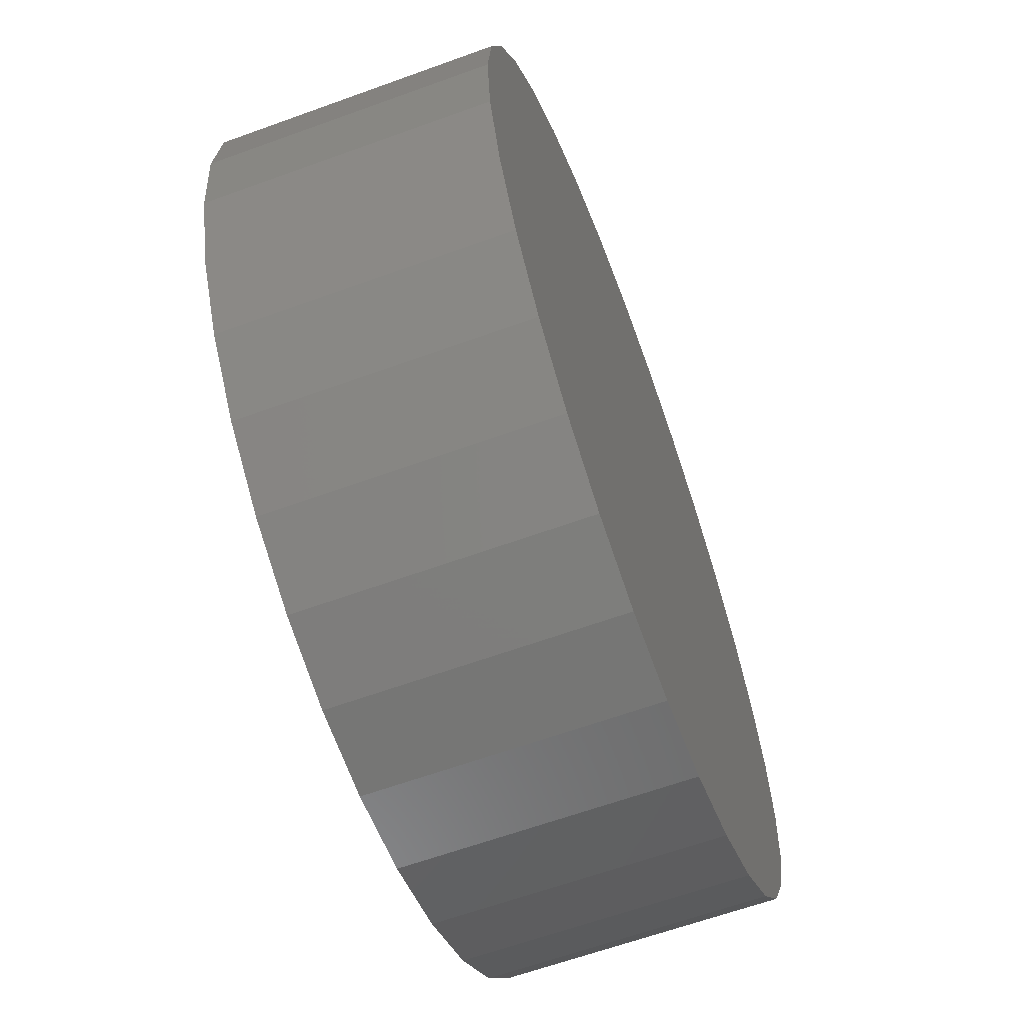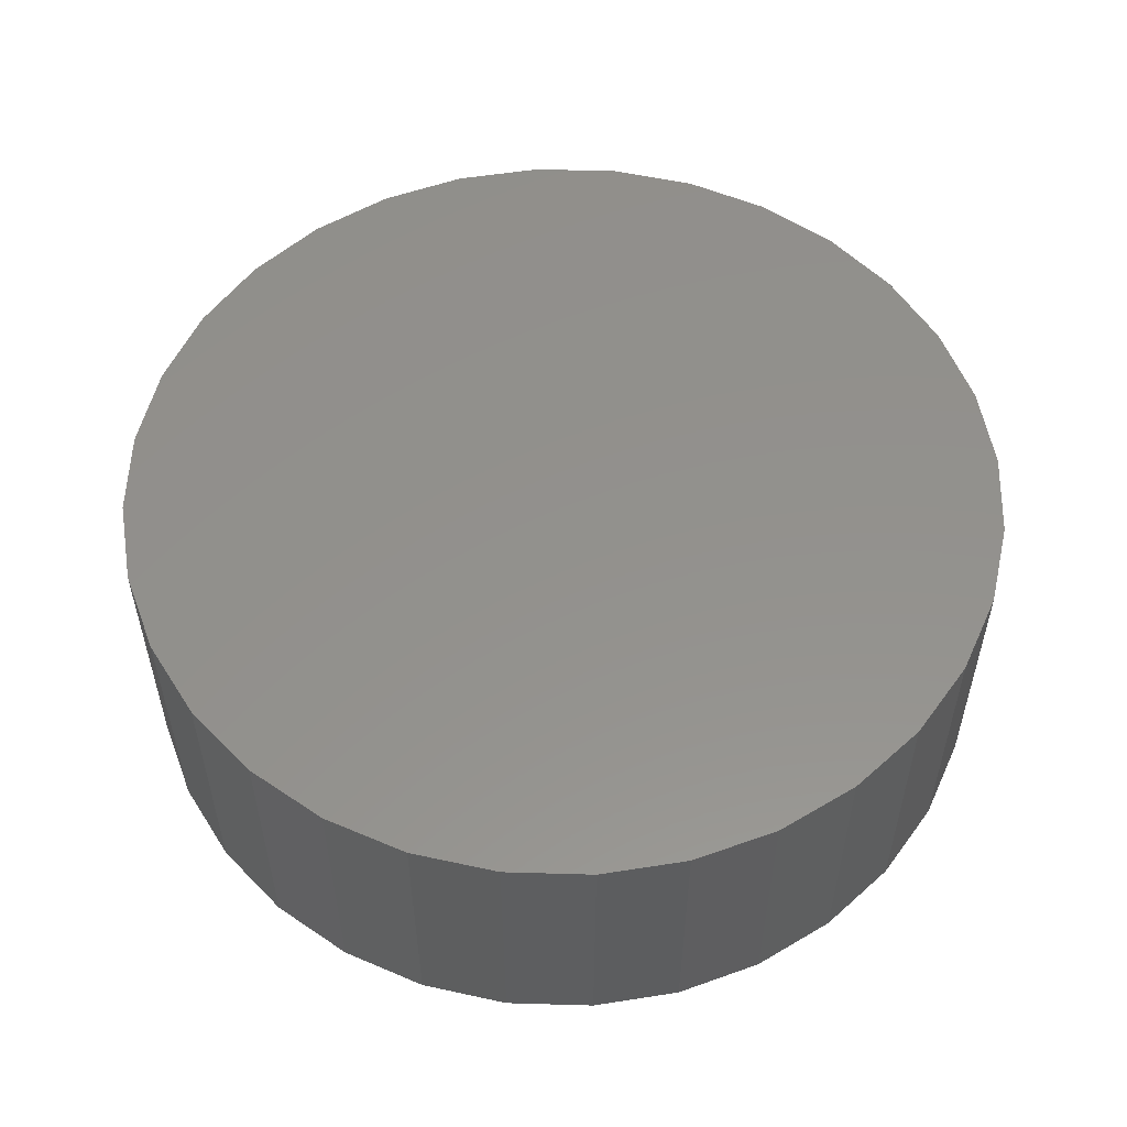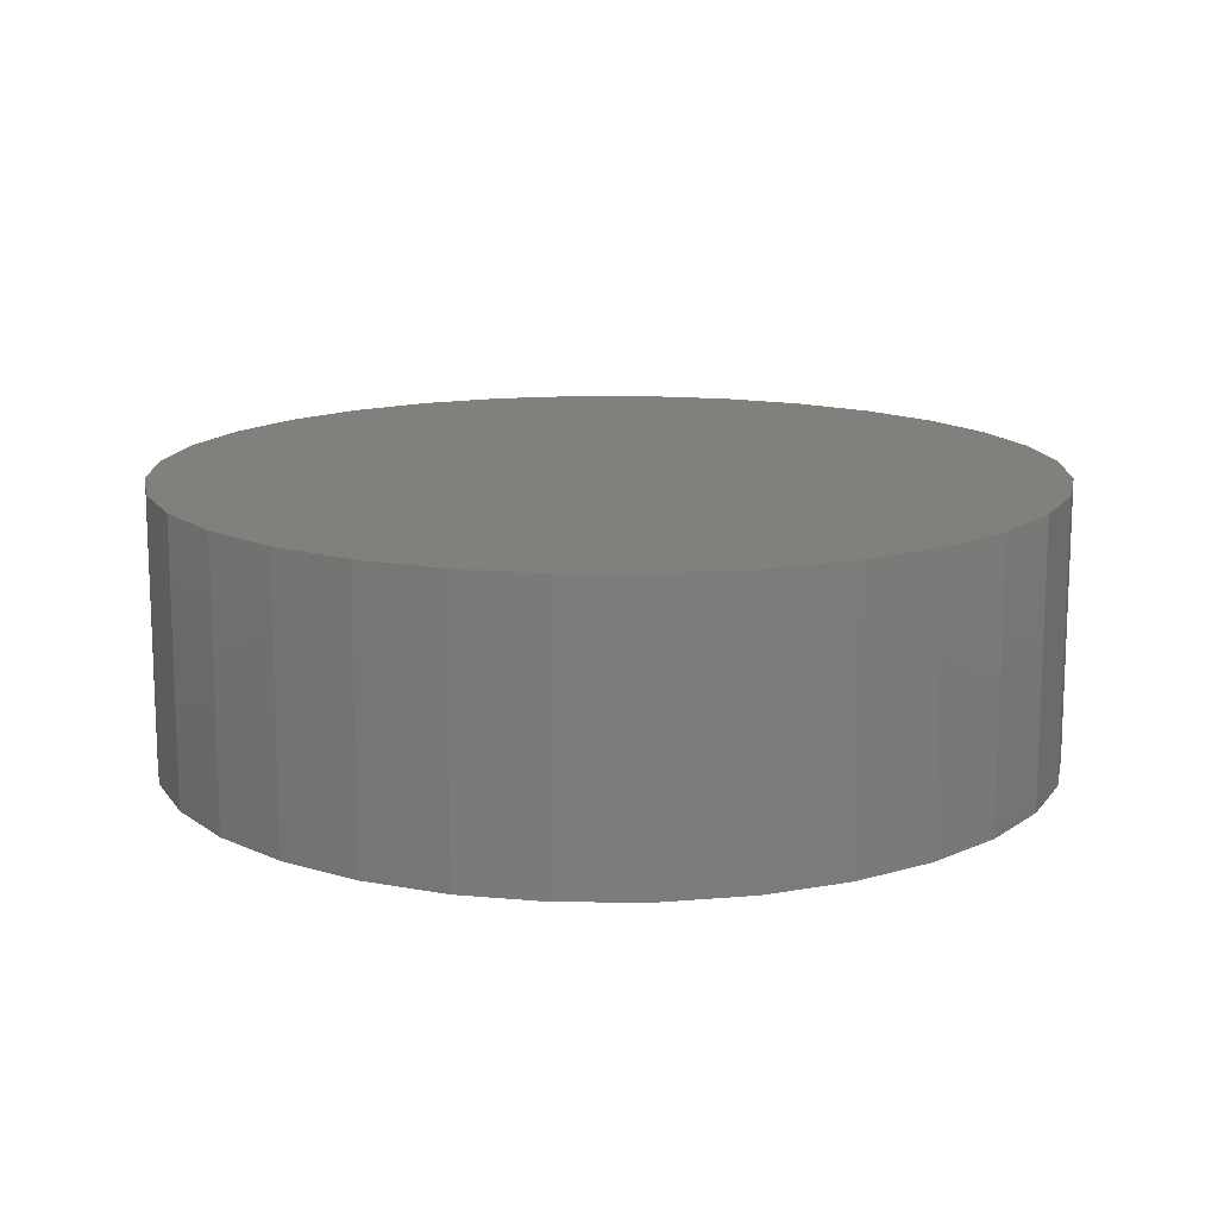
<metadata>
{"format":"stl","ext":"stl","renderer":"f3d","projection":"perspective","resolution":1024,"background":"white","views":[{"elev":-63.0,"azim":110.2,"up":"+Z"},{"elev":54.7,"azim":-150.1,"up":"+Y"},{"elev":14.0,"azim":141.0,"up":"+Y"}]}
</metadata>
<code>
# stl→obj: 304 verts, 600 faces
v -0.08594 4.696e-17 -0.02344
v -0.08594 4.696e-17 0
v -0.08434 0.01617 -0.02344
v -0.08434 0.01617 0
v -0.07963 0.03172 -0.02344
v -0.07963 0.03172 0
v -0.07197 0.04605 -0.02344
v -0.07197 0.04605 0
v -0.06166 0.05862 -0.02344
v -0.06166 0.05862 0
v -0.0491 0.06892 -0.02344
v -0.0491 0.06892 0
v -0.03477 0.07658 -0.02344
v -0.03477 0.07658 0
v -0.01921 0.0813 -0.02344
v -0.01921 0.0813 0
v -0.003043 0.08289 -0.02344
v -0.003043 0.08289 0
v 0.01313 0.0813 -0.02344
v 0.01313 0.0813 0
v 0.02868 0.07658 -0.02344
v 0.02868 0.07658 0
v 0.04301 0.06892 -0.02344
v 0.04301 0.06892 0
v 0.05557 0.05862 -0.02344
v 0.05557 0.05862 0
v 0.06588 0.04605 -0.02344
v 0.06588 0.04605 0
v 0.07354 0.03172 -0.02344
v 0.07354 0.03172 0
v 0.07826 0.01617 -0.02344
v 0.07826 0.01617 0
v 0.07985 0 -0.02344
v 0.07985 0 0
v 0.07826 -0.01617 -0.02344
v 0.07826 -0.01617 0
v 0.07354 -0.03172 -0.02344
v 0.07354 -0.03172 0
v 0.06588 -0.04605 -0.02344
v 0.06588 -0.04605 0
v 0.05557 -0.05862 -0.02344
v 0.05557 -0.05862 0
v 0.04301 -0.06892 -0.02344
v 0.04301 -0.06892 0
v 0.02868 -0.07658 -0.02344
v 0.02868 -0.07658 0
v 0.01313 -0.0813 -0.02344
v 0.01313 -0.0813 0
v -0.003043 -0.08289 -0.02344
v -0.003043 -0.08289 0
v -0.01921 -0.0813 -0.02344
v -0.01921 -0.0813 0
v -0.03477 -0.07658 -0.02344
v -0.03477 -0.07658 0
v -0.0491 -0.06892 -0.02344
v -0.0491 -0.06892 0
v -0.06166 -0.05862 -0.02344
v -0.06166 -0.05862 0
v -0.07197 -0.04605 -0.02344
v -0.07197 -0.04605 0
v -0.07963 -0.03172 -0.02344
v -0.07963 -0.03172 0
v -0.08434 -0.01617 -0.02344
v -0.08434 -0.01617 0
v 0.07917 0.01064 0.6434
v 0.0788 0.01318 0.6199
v 0.07985 0 0.6434
v 0.07985 -9.393e-17 0.6198
v -0.08268 0.023 0.6173
v -0.08181 0.02582 0.6411
v -0.0849 0.01308 0.6407
v -0.07866 0.03397 0.6179
v -0.07668 0.03807 0.6418
v -0.07314 0.04424 0.6186
v -0.06965 0.04934 0.6427
v -0.06623 0.05366 0.6195
v -0.06092 0.05935 0.6437
v -0.05809 0.06198 0.6204
v -0.004806 0.08288 0.6238
v -0.0005735 0.08286 0.6473
v -0.01386 0.08219 0.647
v 0.006873 0.0823 0.6239
v 0.01264 0.0814 0.6474
v 0.01836 0.08008 0.6238
v 0.02544 0.07785 0.6471
v 0.02943 0.07627 0.6236
v 0.03752 0.0723 0.6467
v 0.03984 0.07094 0.6231
v 0.04854 0.06489 0.6461
v 0.04942 0.06418 0.6225
v 0.07566 0.02601 0.6202
v 0.07712 0.02109 0.6437
v 0.07272 0.03364 0.6441
v -0.08512 0.01162 0.6169
v -0.08594 4.696e-17 0.6405
v -0.08594 -2.666e-17 0.6168
v -0.01645 0.0818 0.6235
v -0.02686 0.0794 0.6464
v -0.02781 0.07911 0.6229
v -0.03925 0.07457 0.6456
v -0.03868 0.07484 0.6222
v -0.0507 0.06783 0.6447
v -0.04883 0.0691 0.6213
v 0.0712 0.03688 0.6207
v 0.06637 0.04531 0.6447
v 0.06526 0.04697 0.6213
v 0.05824 0.05582 0.6454
v 0.05794 0.05615 0.6219
v 0.0788 -0.01318 0.6199
v 0.07917 -0.01064 0.6434
v 0.07712 -0.02109 0.6437
v 0.07566 -0.02601 0.6202
v 0.07272 -0.03364 0.6441
v 0.0712 -0.03688 0.6207
v 0.03984 -0.07094 0.6231
v 0.03752 -0.0723 0.6467
v 0.04854 -0.06489 0.6461
v 0.02943 -0.07627 0.6236
v 0.02544 -0.07785 0.6471
v 0.01836 -0.08008 0.6238
v 0.01264 -0.0814 0.6474
v 0.006873 -0.0823 0.6239
v -0.0005735 -0.08286 0.6473
v -0.004806 -0.08288 0.6238
v -0.01386 -0.08219 0.647
v -0.01645 -0.0818 0.6235
v -0.02686 -0.0794 0.6464
v -0.02781 -0.07911 0.6229
v -0.06623 -0.05366 0.6195
v -0.06965 -0.04934 0.6427
v -0.06092 -0.05935 0.6437
v -0.07314 -0.04424 0.6186
v -0.07668 -0.03807 0.6418
v -0.07866 -0.03397 0.6179
v -0.08181 -0.02582 0.6411
v -0.08268 -0.023 0.6173
v -0.0849 -0.01308 0.6407
v 0.04942 -0.06418 0.6225
v 0.05824 -0.05582 0.6454
v 0.05794 -0.05615 0.6219
v 0.06637 -0.04531 0.6447
v 0.06526 -0.04697 0.6213
v -0.05809 -0.06198 0.6204
v -0.0507 -0.06783 0.6447
v -0.04883 -0.0691 0.6213
v -0.03925 -0.07457 0.6456
v -0.03868 -0.07484 0.6222
v -0.08512 -0.01162 0.6169
v -0.1138 -2.038e-09 0.6119
v 0.007895 0.1797 0.6239
v 0.007895 -0.1797 0.6239
v -0.1138 0.1797 0.6119
v 0.1296 0.1797 0.6119
v 0.1296 -2.038e-09 0.6119
v -0.1138 -0.1797 0.6119
v 0.1296 -0.1797 0.6119
v -0.4333 -0.1797 0.4412
v -0.3387 -2.038e-09 0.5188
v -0.3387 -0.1797 0.5188
v -0.2309 -2.038e-09 0.5764
v -0.2309 -0.1797 0.5764
v -0.4333 -2.038e-09 0.4412
v -0.5109 -0.1797 0.3466
v -0.5109 -2.038e-09 0.3466
v -0.5685 -0.1797 0.2388
v -0.5685 -2.038e-09 0.2388
v -0.604 -0.1797 0.1217
v -0.604 -2.038e-09 0.1217
v -0.616 -0.1797 3.453e-16
v -0.616 0.1797 3.453e-16
v 0.5267 -2.038e-09 0.3466
v 0.5843 0.1797 0.2388
v 0.5843 -2.038e-09 0.2388
v 0.6198 0.1797 0.1217
v 0.6198 -2.038e-09 0.1217
v 0.6318 0.1797 -7.916e-16
v 0.6318 -0.1797 -8.461e-17
v 0.5267 0.1797 0.3466
v 0.4491 -2.038e-09 0.4412
v 0.4491 0.1797 0.4412
v 0.3545 -2.038e-09 0.5188
v 0.3545 0.1797 0.5188
v 0.2467 -2.038e-09 0.5764
v 0.2467 0.1797 0.5764
v -0.604 0.1797 0.1217
v -0.5685 0.1797 0.2388
v -0.5109 0.1797 0.3466
v -0.4333 0.1797 0.4412
v -0.3387 0.1797 0.5188
v -0.2309 0.1797 0.5764
v 0.6198 -0.1797 0.1217
v 0.5843 -0.1797 0.2388
v 0.5267 -0.1797 0.3466
v 0.4491 -0.1797 0.4412
v 0.3545 -0.1797 0.5188
v 0.2467 -0.1797 0.5764
v 0.6198 0.1797 -0.1217
v -0.604 0.1797 -0.1217
v 0.5843 0.1797 -0.2388
v -0.5685 0.1797 -0.2388
v 0.5267 0.1797 -0.3466
v -0.5109 0.1797 -0.3466
v 0.4491 0.1797 -0.4412
v -0.4333 0.1797 -0.4412
v 0.3545 0.1797 -0.5188
v -0.3387 0.1797 -0.5188
v 0.2467 0.1797 -0.5764
v -0.2309 0.1797 -0.5764
v 0.1296 0.1797 -0.6119
v -0.1138 0.1797 -0.6119
v 0.007895 0.1797 -0.6239
v 0.007895 -0.1797 -0.6239
v -0.1138 -0.1797 -0.6119
v 0.1296 -0.1797 -0.6119
v -0.2309 -0.1797 -0.5764
v 0.2467 -0.1797 -0.5764
v -0.3387 -0.1797 -0.5188
v 0.3545 -0.1797 -0.5188
v -0.4333 -0.1797 -0.4412
v 0.4491 -0.1797 -0.4412
v -0.5109 -0.1797 -0.3466
v 0.5267 -0.1797 -0.3466
v -0.5685 -0.1797 -0.2388
v 0.5843 -0.1797 -0.2388
v -0.604 -0.1797 -0.1217
v 0.6198 -0.1797 -0.1217
v -0.1184 -1.315e-17 0.6349
v 0.007895 0.2031 0.6474
v 0.007895 -0.2031 0.6474
v -0.1184 0.2031 0.6349
v 0.1342 0.2031 0.6349
v 0.1342 1.49e-17 0.6349
v -0.1184 -0.2031 0.6349
v 0.1342 -0.2031 0.6349
v -0.2398 -0.2031 0.5981
v -0.2398 -2.663e-17 0.5981
v -0.3518 -0.2031 0.5383
v -0.3518 -3.905e-17 0.5383
v -0.4499 -0.2031 0.4578
v -0.4499 -4.994e-17 0.4578
v -0.5304 -0.2031 0.3597
v -0.5304 -5.888e-17 0.3597
v -0.5902 -0.2031 0.2477
v -0.5902 -6.552e-17 0.2477
v -0.627 -0.2031 0.1263
v -0.627 -6.961e-17 0.1263
v -0.6395 -0.2031 7.251e-17
v -0.6395 0.2031 7.251e-17
v 0.6553 -0.2031 -8.605e-17
v 0.6553 0.2031 -8.605e-17
v 0.6428 7.137e-17 0.1263
v 0.6428 0.2031 0.1263
v 0.606 6.728e-17 0.2477
v 0.606 0.2031 0.2477
v 0.5462 6.064e-17 0.3597
v 0.5462 0.2031 0.3597
v 0.4657 5.17e-17 0.4578
v 0.4657 0.2031 0.4578
v 0.3676 4.081e-17 0.5383
v 0.3676 0.2031 0.5383
v 0.2556 2.838e-17 0.5981
v 0.2556 0.2031 0.5981
v -0.2398 0.2031 0.5981
v -0.3518 0.2031 0.5383
v -0.4499 0.2031 0.4578
v -0.5304 0.2031 0.3597
v -0.5902 0.2031 0.2477
v -0.627 0.2031 0.1263
v 0.2556 -0.2031 0.5981
v 0.3676 -0.2031 0.5383
v 0.4657 -0.2031 0.4578
v 0.5462 -0.2031 0.3597
v 0.606 -0.2031 0.2477
v 0.6428 -0.2031 0.1263
v 0.6428 -0.2031 -0.1263
v -0.627 -0.2031 -0.1263
v 0.606 -0.2031 -0.2477
v -0.5902 -0.2031 -0.2477
v 0.5462 -0.2031 -0.3597
v -0.5304 -0.2031 -0.3597
v 0.4657 -0.2031 -0.4578
v -0.4499 -0.2031 -0.4578
v 0.3676 -0.2031 -0.5383
v -0.3518 -0.2031 -0.5383
v 0.2556 -0.2031 -0.5981
v -0.2398 -0.2031 -0.5981
v 0.1342 -0.2031 -0.6349
v -0.1184 -0.2031 -0.6349
v 0.007895 -0.2031 -0.6474
v 0.007895 0.2031 -0.6474
v -0.1184 0.2031 -0.6349
v 0.1342 0.2031 -0.6349
v -0.2398 0.2031 -0.5981
v 0.2556 0.2031 -0.5981
v -0.3518 0.2031 -0.5383
v 0.3676 0.2031 -0.5383
v -0.4499 0.2031 -0.4578
v 0.4657 0.2031 -0.4578
v -0.5304 0.2031 -0.3597
v 0.5462 0.2031 -0.3597
v -0.5902 0.2031 -0.2477
v 0.606 0.2031 -0.2477
v -0.627 0.2031 -0.1263
v 0.6428 0.2031 -0.1263
f 1 2 3
f 3 2 4
f 3 4 5
f 5 4 6
f 5 6 7
f 7 6 8
f 7 8 9
f 9 8 10
f 9 10 11
f 11 10 12
f 11 12 13
f 13 12 14
f 13 14 15
f 15 14 16
f 15 16 17
f 17 16 18
f 17 18 19
f 19 18 20
f 19 20 21
f 21 20 22
f 21 22 23
f 23 22 24
f 23 24 25
f 25 24 26
f 25 26 27
f 27 26 28
f 27 28 29
f 29 28 30
f 29 30 31
f 31 30 32
f 31 32 33
f 33 32 34
f 33 34 35
f 35 34 36
f 35 36 37
f 37 36 38
f 37 38 39
f 39 38 40
f 39 40 41
f 41 40 42
f 41 42 43
f 43 42 44
f 43 44 45
f 45 44 46
f 45 46 47
f 47 46 48
f 47 48 49
f 49 48 50
f 49 50 51
f 51 50 52
f 51 52 53
f 53 52 54
f 53 54 55
f 55 54 56
f 55 56 57
f 57 56 58
f 57 58 59
f 59 58 60
f 59 60 61
f 61 60 62
f 61 62 63
f 63 62 64
f 63 64 1
f 1 64 2
f 65 66 67
f 66 68 67
f 69 70 71
f 70 69 72
f 72 73 70
f 73 72 74
f 74 75 73
f 76 75 74
f 77 75 76
f 78 77 76
f 79 80 81
f 80 79 82
f 82 83 80
f 83 82 84
f 84 85 83
f 86 85 84
f 87 85 86
f 88 87 86
f 89 87 88
f 90 89 88
f 91 92 93
f 92 91 66
f 66 65 92
f 69 71 94
f 94 71 95
f 94 95 96
f 79 81 97
f 97 81 98
f 97 98 99
f 99 98 100
f 99 100 101
f 101 100 102
f 101 102 103
f 103 102 77
f 103 77 78
f 91 93 104
f 104 93 105
f 104 105 106
f 106 105 107
f 106 107 108
f 108 107 89
f 108 89 90
f 109 110 68
f 110 67 68
f 111 110 109
f 112 111 109
f 113 111 112
f 114 113 112
f 115 116 117
f 116 115 118
f 118 119 116
f 119 118 120
f 120 121 119
f 122 121 120
f 123 121 122
f 124 123 122
f 125 123 124
f 126 125 124
f 127 125 126
f 128 127 126
f 129 130 131
f 130 129 132
f 132 133 130
f 134 133 132
f 135 133 134
f 136 135 134
f 137 135 136
f 115 117 138
f 138 117 139
f 138 139 140
f 140 139 141
f 140 141 142
f 142 141 113
f 142 113 114
f 129 131 143
f 143 131 144
f 143 144 145
f 145 144 146
f 145 146 147
f 147 146 127
f 147 127 128
f 136 148 137
f 137 148 96
f 137 96 95
f 16 20 18
f 20 16 14
f 20 14 22
f 22 14 12
f 22 12 24
f 24 12 10
f 24 10 26
f 42 56 44
f 44 56 54
f 44 54 46
f 46 54 52
f 46 52 48
f 48 52 50
f 26 10 28
f 28 10 8
f 28 8 30
f 30 8 6
f 30 6 32
f 32 6 4
f 32 4 34
f 34 4 2
f 34 2 36
f 36 2 64
f 36 64 38
f 38 64 62
f 38 62 40
f 40 62 60
f 40 60 42
f 42 60 58
f 42 58 56
f 148 149 96
f 82 79 150
f 84 82 150
f 124 122 151
f 151 122 120
f 152 150 79
f 152 79 97
f 152 97 99
f 152 99 101
f 152 101 103
f 152 103 78
f 152 78 76
f 152 76 74
f 152 74 72
f 152 72 69
f 152 69 94
f 152 94 96
f 152 96 149
f 153 154 68
f 153 68 66
f 153 66 91
f 153 91 104
f 153 104 106
f 153 106 108
f 153 108 90
f 153 90 88
f 153 88 86
f 153 86 84
f 153 84 150
f 155 149 148
f 155 148 136
f 155 136 134
f 155 134 132
f 155 132 129
f 155 129 143
f 155 143 145
f 155 145 147
f 155 147 128
f 155 128 126
f 155 126 124
f 155 124 151
f 156 151 120
f 156 120 118
f 156 118 115
f 156 115 138
f 156 138 140
f 156 140 142
f 156 142 114
f 156 114 112
f 156 112 109
f 156 109 68
f 156 68 154
f 157 158 159
f 159 158 160
f 159 160 161
f 161 160 149
f 161 149 155
f 158 157 162
f 162 157 163
f 162 163 164
f 164 163 165
f 164 165 166
f 166 165 167
f 166 167 168
f 168 167 169
f 168 169 170
f 171 172 173
f 173 172 174
f 173 174 175
f 175 174 176
f 175 176 177
f 172 171 178
f 178 171 179
f 178 179 180
f 180 179 181
f 180 181 182
f 182 181 183
f 182 183 184
f 184 183 154
f 184 154 153
f 170 185 168
f 168 185 186
f 168 186 166
f 166 186 187
f 166 187 164
f 164 187 188
f 164 188 162
f 162 188 189
f 162 189 158
f 158 189 190
f 158 190 160
f 160 190 152
f 160 152 149
f 177 191 175
f 175 191 192
f 175 192 173
f 173 192 193
f 173 193 171
f 171 193 194
f 171 194 179
f 179 194 195
f 179 195 181
f 181 195 196
f 181 196 183
f 183 196 156
f 183 156 154
f 17 19 15
f 13 15 19
f 21 13 19
f 11 13 21
f 23 11 21
f 9 11 23
f 25 9 23
f 43 55 41
f 53 55 43
f 45 53 43
f 51 53 45
f 47 51 45
f 49 51 47
f 55 57 41
f 41 57 59
f 41 59 39
f 39 59 61
f 39 61 37
f 37 61 63
f 37 63 35
f 35 63 1
f 35 1 33
f 33 1 3
f 33 3 31
f 31 3 5
f 31 5 29
f 29 5 7
f 29 7 27
f 27 7 9
f 27 9 25
f 152 153 150
f 153 152 184
f 184 152 190
f 184 190 182
f 182 190 189
f 182 189 180
f 180 189 188
f 180 188 178
f 178 188 187
f 178 187 172
f 172 187 186
f 172 186 174
f 174 186 185
f 174 185 176
f 176 185 170
f 176 170 197
f 197 170 198
f 197 198 199
f 199 198 200
f 199 200 201
f 201 200 202
f 201 202 203
f 203 202 204
f 203 204 205
f 205 204 206
f 205 206 207
f 207 206 208
f 207 208 209
f 209 208 210
f 209 210 211
f 151 156 155
f 212 213 214
f 214 213 215
f 214 215 216
f 216 215 217
f 216 217 218
f 218 217 219
f 218 219 220
f 220 219 221
f 220 221 222
f 222 221 223
f 222 223 224
f 224 223 225
f 224 225 226
f 226 225 169
f 226 169 177
f 177 169 167
f 177 167 191
f 191 167 165
f 191 165 192
f 192 165 163
f 192 163 193
f 193 163 157
f 193 157 194
f 194 157 159
f 194 159 195
f 195 159 161
f 195 161 196
f 196 161 155
f 196 155 156
f 211 214 209
f 209 214 216
f 209 216 207
f 207 216 218
f 207 218 205
f 205 218 220
f 205 220 203
f 203 220 222
f 203 222 201
f 201 222 224
f 201 224 199
f 199 224 226
f 199 226 197
f 197 226 177
f 197 177 176
f 214 211 212
f 212 211 210
f 212 210 213
f 213 210 208
f 213 208 215
f 215 208 206
f 215 206 217
f 217 206 204
f 217 204 219
f 219 204 202
f 219 202 221
f 221 202 200
f 221 200 223
f 223 200 198
f 223 198 225
f 225 198 170
f 225 170 169
f 95 227 137
f 228 81 80
f 83 228 80
f 229 123 125
f 229 121 123
f 230 227 95
f 230 95 71
f 230 71 70
f 230 70 73
f 230 73 75
f 230 75 77
f 230 77 102
f 230 102 100
f 230 100 98
f 230 98 81
f 230 81 228
f 231 228 83
f 231 83 85
f 231 85 87
f 231 87 89
f 231 89 107
f 231 107 105
f 231 105 93
f 231 93 92
f 231 92 65
f 231 65 67
f 231 67 232
f 233 229 125
f 233 125 127
f 233 127 146
f 233 146 144
f 233 144 131
f 233 131 130
f 233 130 133
f 233 133 135
f 233 135 137
f 233 137 227
f 234 232 67
f 234 67 110
f 234 110 111
f 234 111 113
f 234 113 141
f 234 141 139
f 234 139 117
f 234 117 116
f 234 116 119
f 234 119 121
f 234 121 229
f 233 227 235
f 235 227 236
f 235 236 237
f 237 236 238
f 237 238 239
f 239 238 240
f 239 240 241
f 241 240 242
f 241 242 243
f 243 242 244
f 243 244 245
f 245 244 246
f 245 246 247
f 247 246 248
f 249 250 251
f 251 250 252
f 251 252 253
f 253 252 254
f 253 254 255
f 255 254 256
f 255 256 257
f 257 256 258
f 257 258 259
f 259 258 260
f 259 260 261
f 261 260 262
f 261 262 232
f 232 262 231
f 227 230 236
f 236 230 263
f 236 263 238
f 238 263 264
f 238 264 240
f 240 264 265
f 240 265 242
f 242 265 266
f 242 266 244
f 244 266 267
f 244 267 246
f 246 267 268
f 246 268 248
f 232 234 261
f 261 234 269
f 261 269 259
f 259 269 270
f 259 270 257
f 257 270 271
f 257 271 255
f 255 271 272
f 255 272 253
f 253 272 273
f 253 273 251
f 251 273 274
f 251 274 249
f 233 234 229
f 234 233 269
f 269 233 235
f 269 235 270
f 270 235 237
f 270 237 271
f 271 237 239
f 271 239 272
f 272 239 241
f 272 241 273
f 273 241 243
f 273 243 274
f 274 243 245
f 274 245 249
f 249 245 247
f 249 247 275
f 275 247 276
f 275 276 277
f 277 276 278
f 277 278 279
f 279 278 280
f 279 280 281
f 281 280 282
f 281 282 283
f 283 282 284
f 283 284 285
f 285 284 286
f 285 286 287
f 287 286 288
f 287 288 289
f 228 231 230
f 290 291 292
f 292 291 293
f 292 293 294
f 294 293 295
f 294 295 296
f 296 295 297
f 296 297 298
f 298 297 299
f 298 299 300
f 300 299 301
f 300 301 302
f 302 301 303
f 302 303 304
f 304 303 248
f 304 248 250
f 250 248 268
f 250 268 252
f 252 268 267
f 252 267 254
f 254 267 266
f 254 266 256
f 256 266 265
f 256 265 258
f 258 265 264
f 258 264 260
f 260 264 263
f 260 263 262
f 262 263 230
f 262 230 231
f 250 249 304
f 304 249 275
f 304 275 302
f 302 275 277
f 302 277 300
f 300 277 279
f 300 279 298
f 298 279 281
f 298 281 296
f 296 281 283
f 296 283 294
f 294 283 285
f 294 285 292
f 292 285 287
f 292 287 290
f 290 287 289
f 290 289 291
f 291 289 288
f 291 288 293
f 293 288 286
f 293 286 295
f 295 286 284
f 295 284 297
f 297 284 282
f 297 282 299
f 299 282 280
f 299 280 301
f 301 280 278
f 301 278 303
f 303 278 276
f 303 276 248
f 248 276 247

</code>
